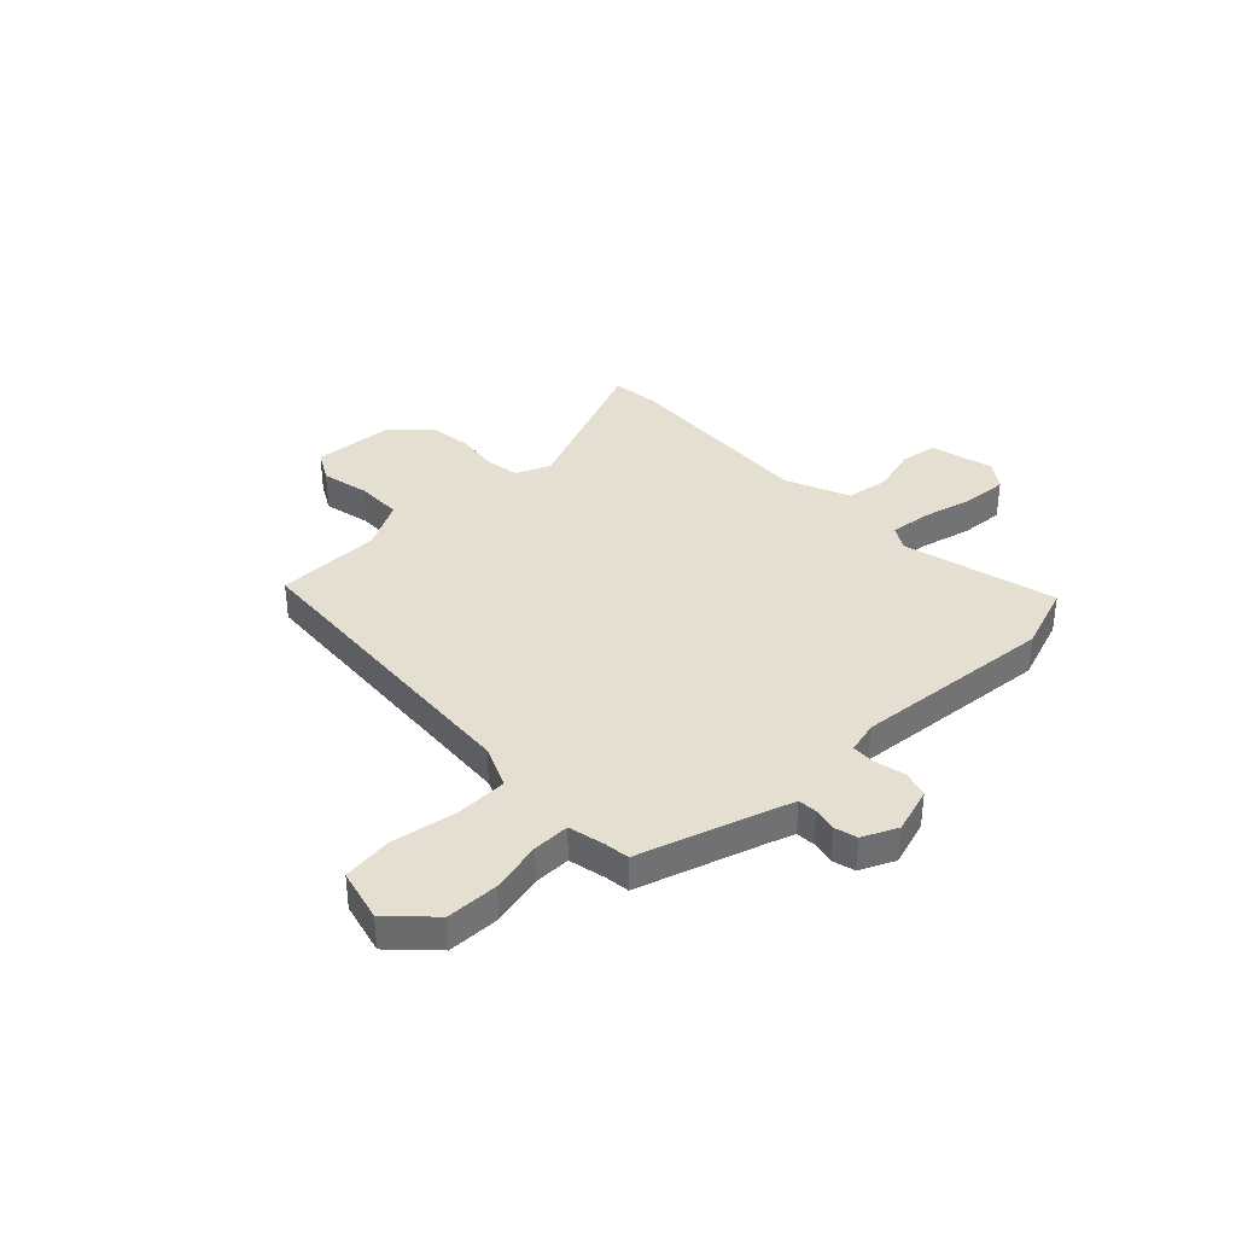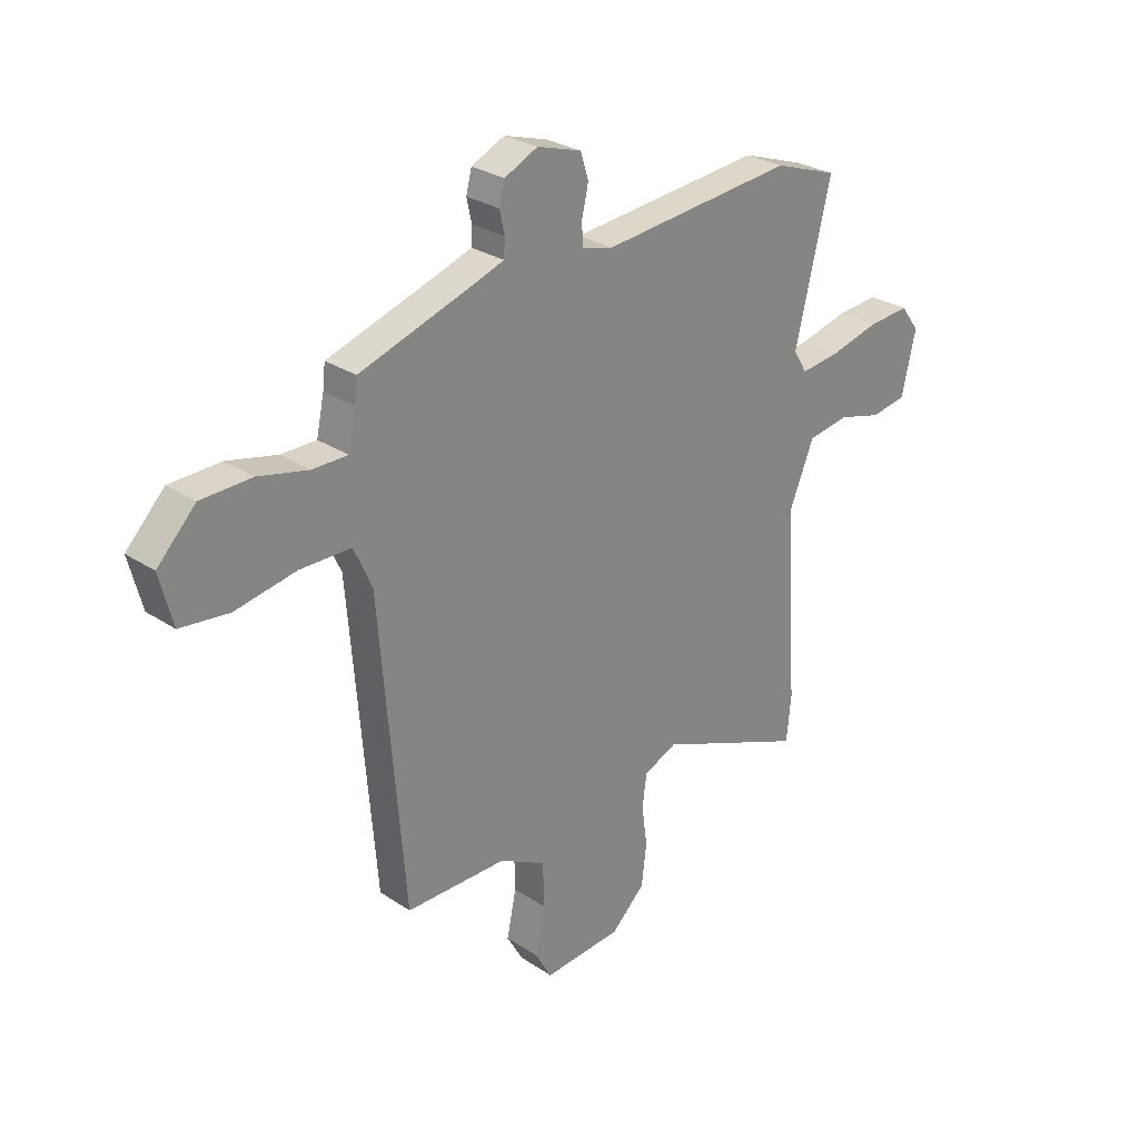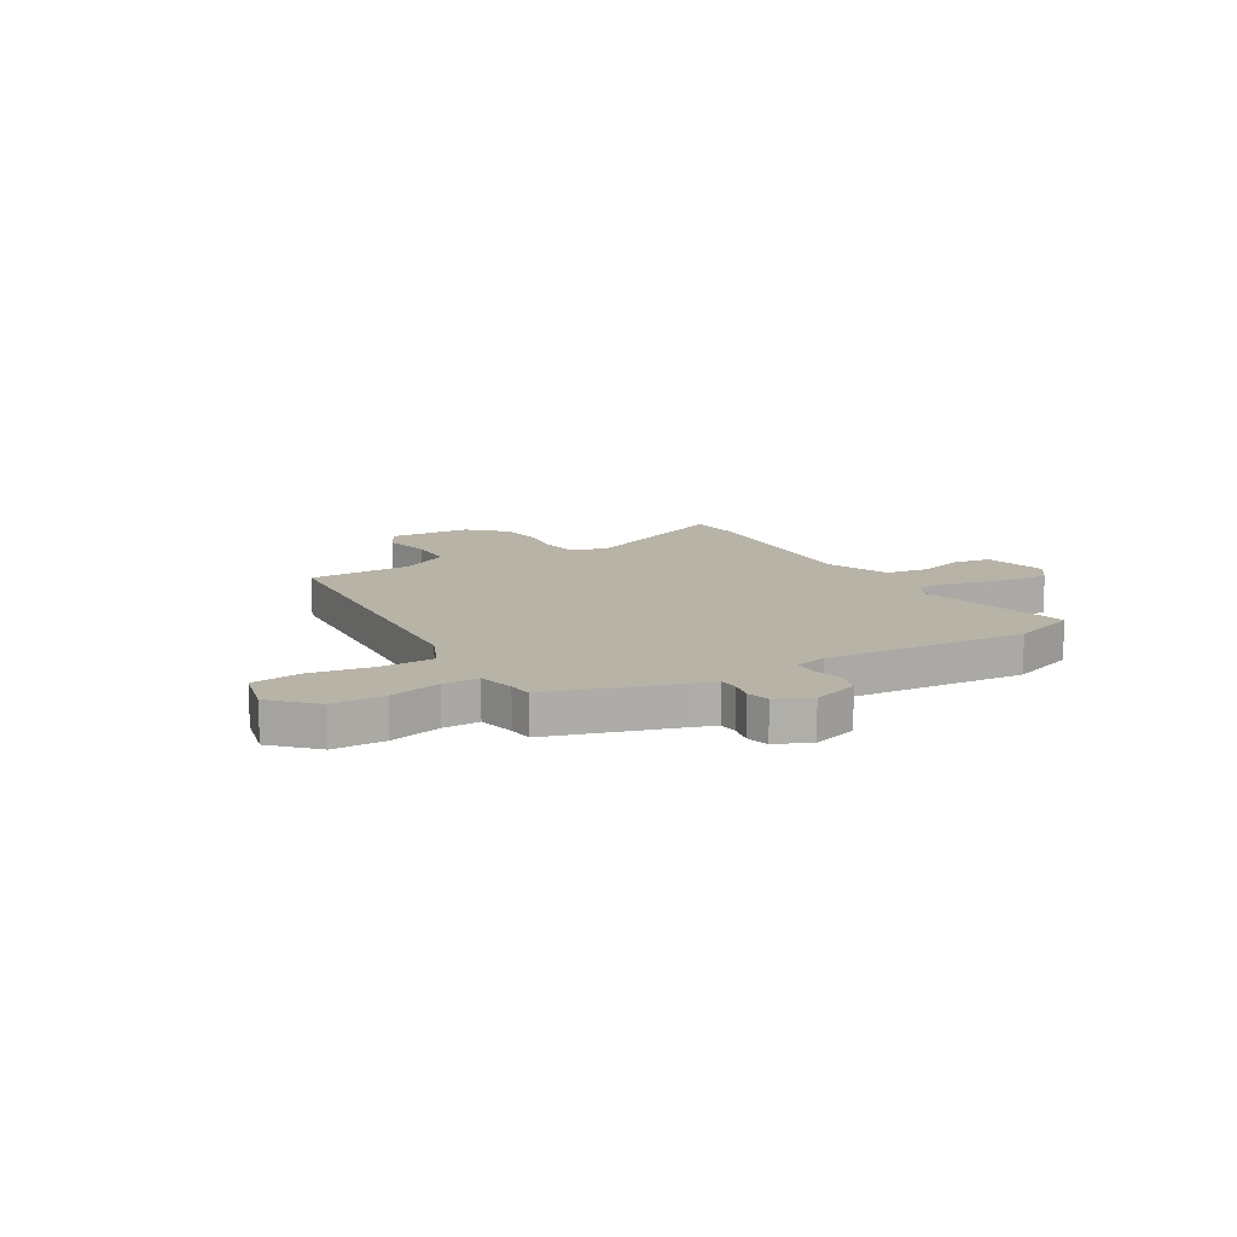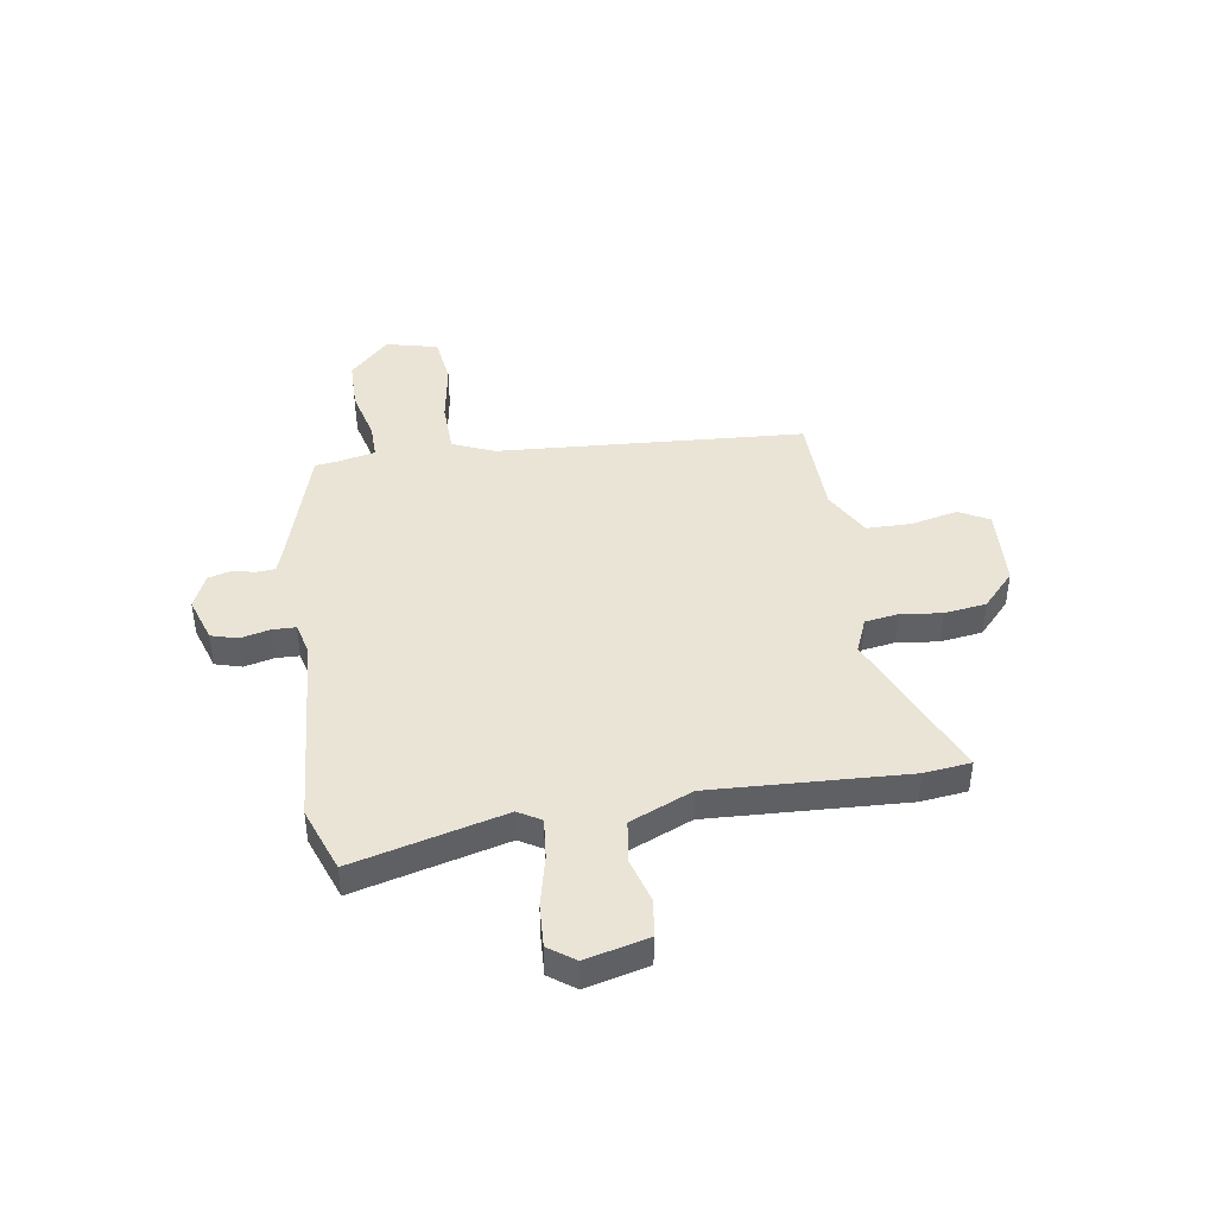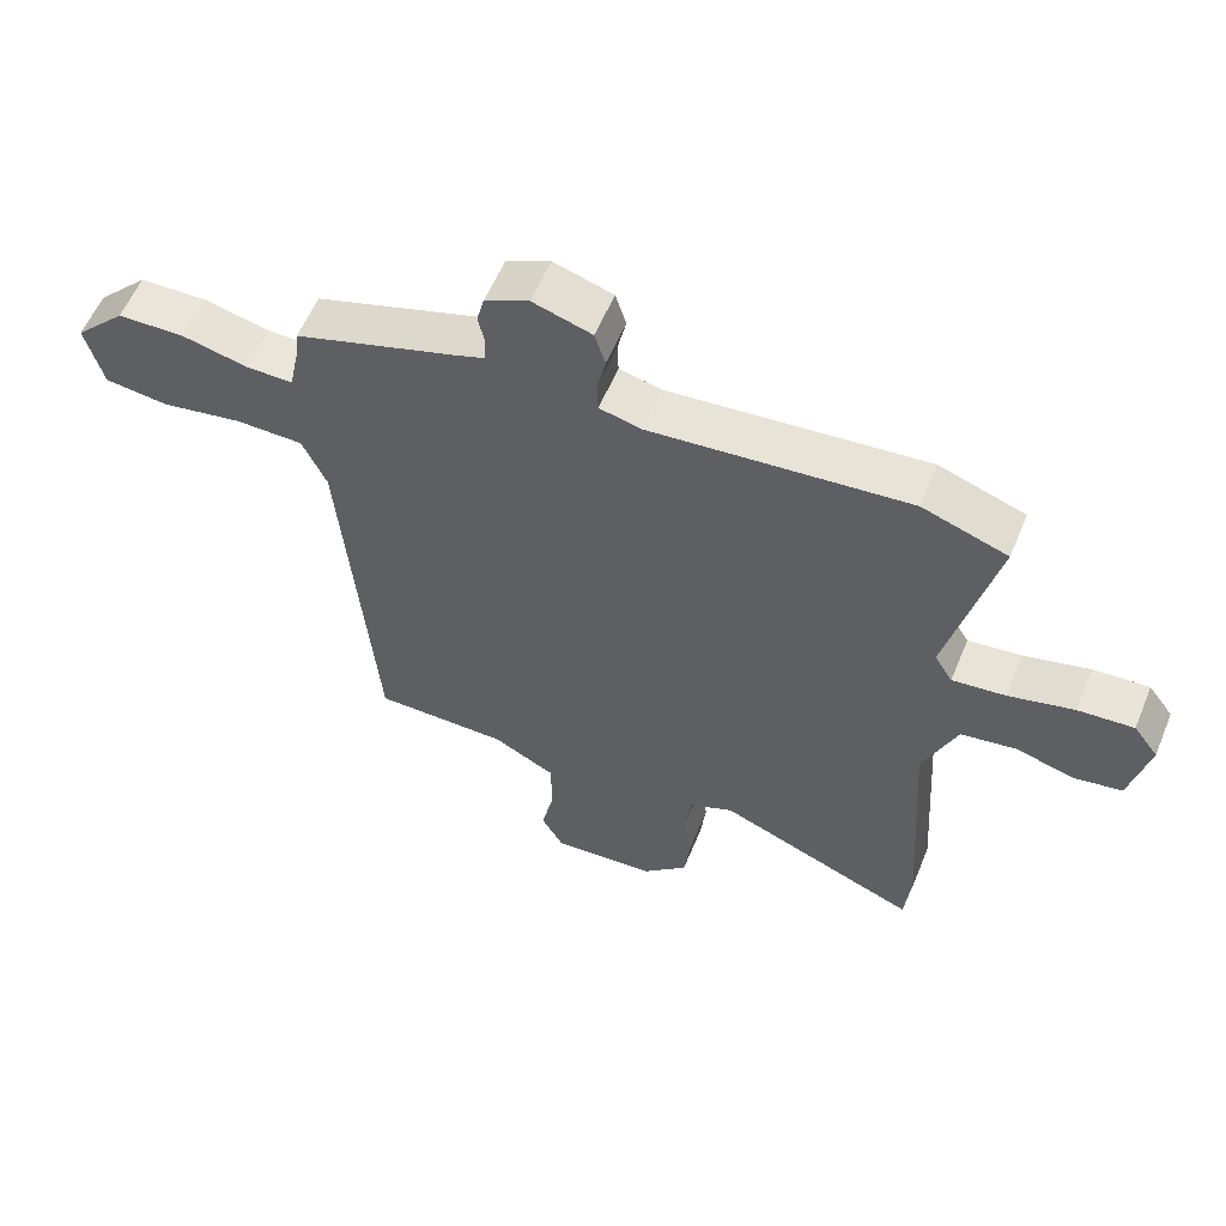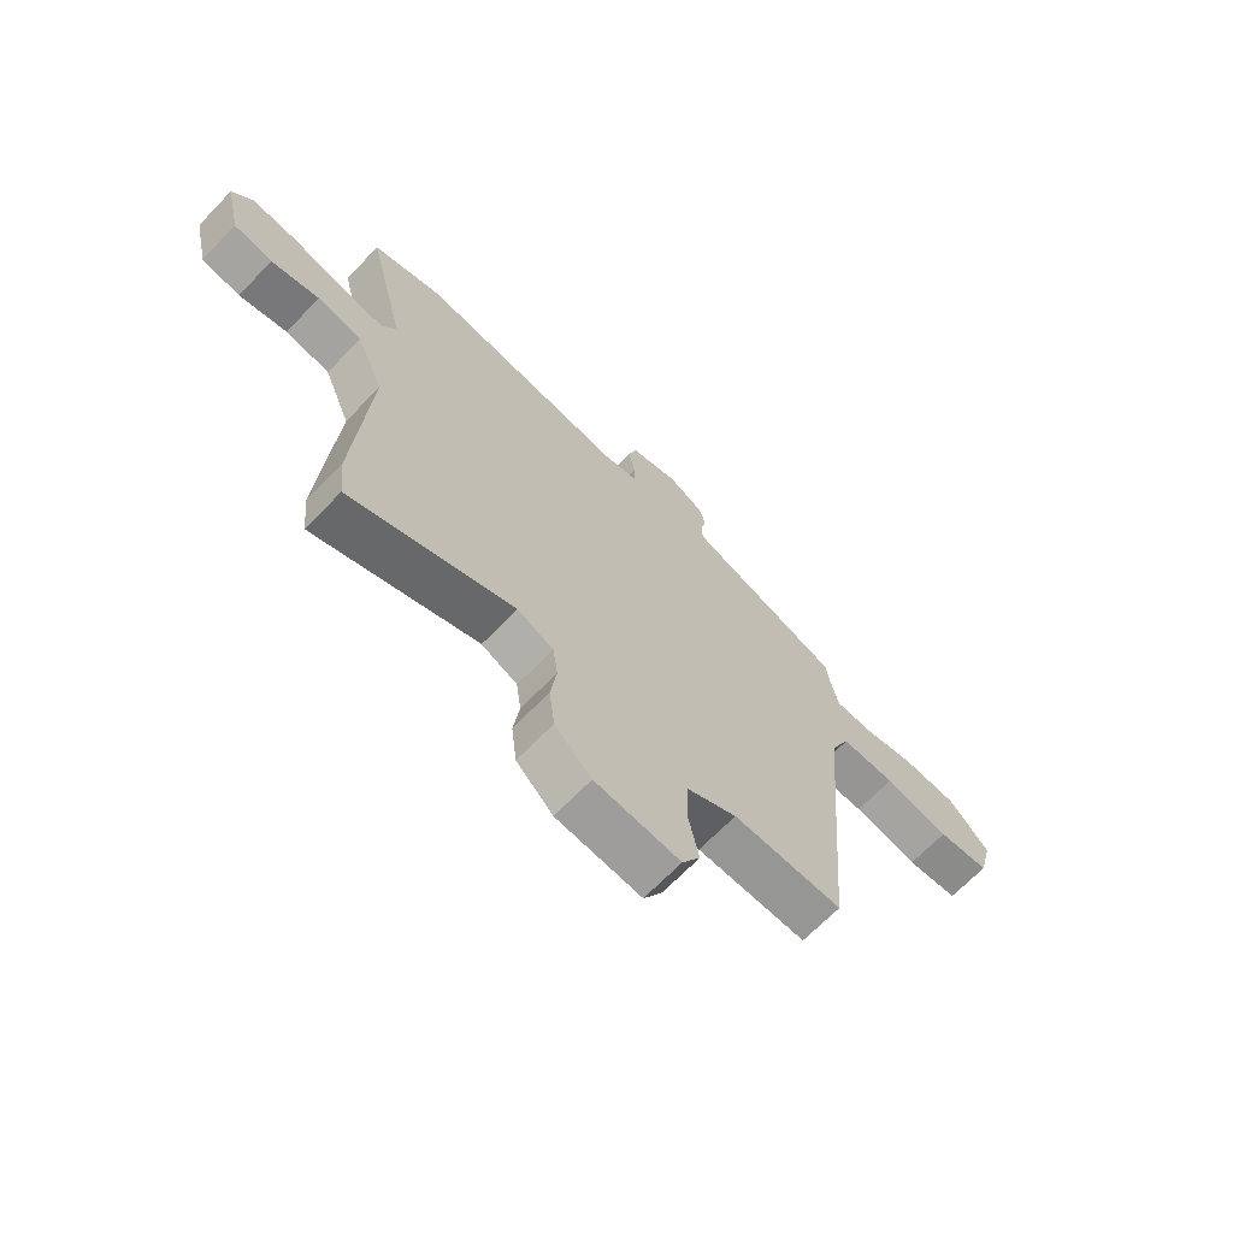
<metadata>
{"format":"obj","ext":"obj","renderer":"f3d","projection":"perspective","resolution":1024,"background":"white","views":[{"elev":36.6,"azim":-44.3,"up":"+Y"},{"elev":27.8,"azim":-44.7,"up":"+Z"},{"elev":12.9,"azim":-31.2,"up":"+Y"},{"elev":42.6,"azim":80.2,"up":"+Y"},{"elev":58.0,"azim":22.5,"up":"+Z"},{"elev":-67.9,"azim":135.9,"up":"+Z"}]}
</metadata>
<code>
v 0.415 0.07 0.529
v 0.542 0.07 0.485
v 0.471 0.07 0.19
v 0.498 0.07 0.146
v 0.577 0.07 0.155
v 0.675 0.07 0.18
v 0.758 0.07 0.186
v 0.795 0.07 0.136
v 0.767 0.07 0.014
v 0.696 0.07 0.002
v 0.608 0.07 0.026
v 0.526 0.07 0.013
v 0.476 0.07 -0.109
v 0.501 0.07 -0.488
v 0.492 0.07 -0.579
v 0.192 0.07 -0.457
v 0.126 0.07 -0.486
v 0.117 0.07 -0.55
v 0.128 0.07 -0.631
v 0.118 0.07 -0.713
v 0.051 0.07 -0.777
v -0.105 0.07 -0.789
v -0.138 0.07 -0.731
v -0.119 0.07 -0.64
v -0.121 0.07 -0.552
v -0.214 0.07 -0.503
v -0.415 0.07 -0.502
v -0.464 0.07 0.095
v -0.5 0.07 0.175
v -0.601 0.07 0.176
v -0.722 0.07 0.154
v -0.818 0.07 0.165
v -0.844 0.07 0.265
v -0.768 0.07 0.343
v -0.668 0.07 0.346
v -0.569 0.07 0.323
v -0.499 0.07 0.323
v -0.484 0.07 0.394
v -0.479 0.07 0.44
v -0.238 0.07 0.518
v -0.193 0.07 0.534
v -0.191 0.07 0.57
v -0.201 0.07 0.615
v -0.19 0.07 0.658
v -0.124 0.07 0.689
v -0.036 0.07 0.662
v -0.02 0.07 0.611
v -0.033 0.07 0.553
v -0.031 0.07 0.508
v 0.031 0.07 0.493
v 0.415 0 0.529
v 0.542 0 0.485
v 0.471 0 0.19
v 0.498 0 0.146
v 0.577 0 0.155
v 0.675 0 0.18
v 0.758 0 0.186
v 0.795 0 0.136
v 0.767 0 0.014
v 0.696 0 0.002
v 0.608 0 0.026
v 0.526 0 0.013
v 0.476 0 -0.109
v 0.501 0 -0.488
v 0.492 0 -0.579
v 0.192 0 -0.457
v 0.126 0 -0.486
v 0.117 0 -0.55
v 0.128 0 -0.631
v 0.118 0 -0.713
v 0.051 0 -0.777
v -0.105 0 -0.789
v -0.138 0 -0.731
v -0.119 0 -0.64
v -0.121 0 -0.552
v -0.214 0 -0.503
v -0.415 0 -0.502
v -0.464 0 0.095
v -0.5 0 0.175
v -0.601 0 0.176
v -0.722 0 0.154
v -0.818 0 0.165
v -0.844 0 0.265
v -0.768 0 0.343
v -0.668 0 0.346
v -0.569 0 0.323
v -0.499 0 0.323
v -0.484 0 0.394
v -0.479 0 0.44
v -0.238 0 0.518
v -0.193 0 0.534
v -0.191 0 0.57
v -0.201 0 0.615
v -0.19 0 0.658
v -0.124 0 0.689
v -0.036 0 0.662
v -0.02 0 0.611
v -0.033 0 0.553
v -0.031 0 0.508
v 0.031 0 0.493
f 45 46 47 48
f 45 48 49
f 42 43 44 45
f 41 42 45 49
f 40 41 49 50
f 38 39 40 50
f 33 34 35 36
f 33 36 37
f 30 31 32 33
f 29 30 33 37
f 28 29 37 38
f 26 27 28 38
f 21 22 23 24
f 21 24 25
f 18 19 20 21
f 17 18 21 25
f 16 17 25 26
f 13 14 15 16
f 12 13 16 26
f 8 9 10 11
f 8 11 12
f 5 6 7 8
f 4 5 8 12
f 3 4 12 26
f 3 26 38 50
f 1 2 3 50
f 98 97 96 95
f 99 98 95
f 95 94 93 92
f 99 95 92 91
f 100 99 91 90
f 100 90 89 88
f 86 85 84 83
f 87 86 83
f 83 82 81 80
f 87 83 80 79
f 88 87 79 78
f 88 78 77 76
f 74 73 72 71
f 75 74 71
f 71 70 69 68
f 75 71 68 67
f 76 75 67 66
f 66 65 64 63
f 76 66 63 62
f 61 60 59 58
f 62 61 58
f 58 57 56 55
f 62 58 55 54
f 76 62 54 53
f 100 88 76 53
f 100 53 52 51
f 1 51 52 2
f 2 52 53 3
f 3 53 54 4
f 4 54 55 5
f 5 55 56 6
f 6 56 57 7
f 7 57 58 8
f 8 58 59 9
f 9 59 60 10
f 10 60 61 11
f 11 61 62 12
f 12 62 63 13
f 13 63 64 14
f 14 64 65 15
f 15 65 66 16
f 16 66 67 17
f 17 67 68 18
f 18 68 69 19
f 19 69 70 20
f 20 70 71 21
f 21 71 72 22
f 22 72 73 23
f 23 73 74 24
f 24 74 75 25
f 25 75 76 26
f 26 76 77 27
f 27 77 78 28
f 28 78 79 29
f 29 79 80 30
f 30 80 81 31
f 31 81 82 32
f 32 82 83 33
f 33 83 84 34
f 34 84 85 35
f 35 85 86 36
f 36 86 87 37
f 37 87 88 38
f 38 88 89 39
f 39 89 90 40
f 40 90 91 41
f 41 91 92 42
f 42 92 93 43
f 43 93 94 44
f 44 94 95 45
f 45 95 96 46
f 46 96 97 47
f 47 97 98 48
f 48 98 99 49
f 49 99 100 50
f 50 100 51 1

</code>
